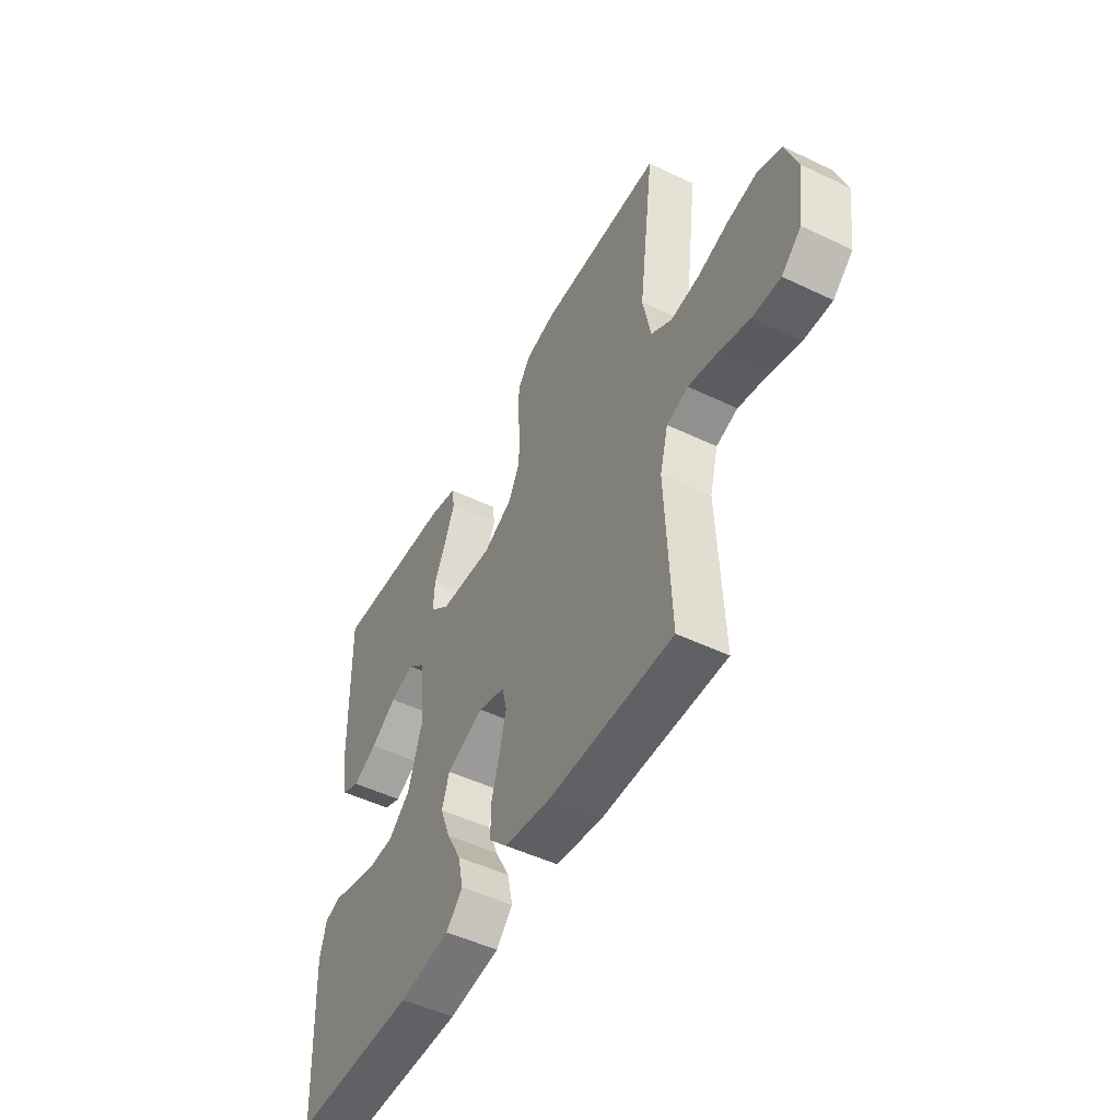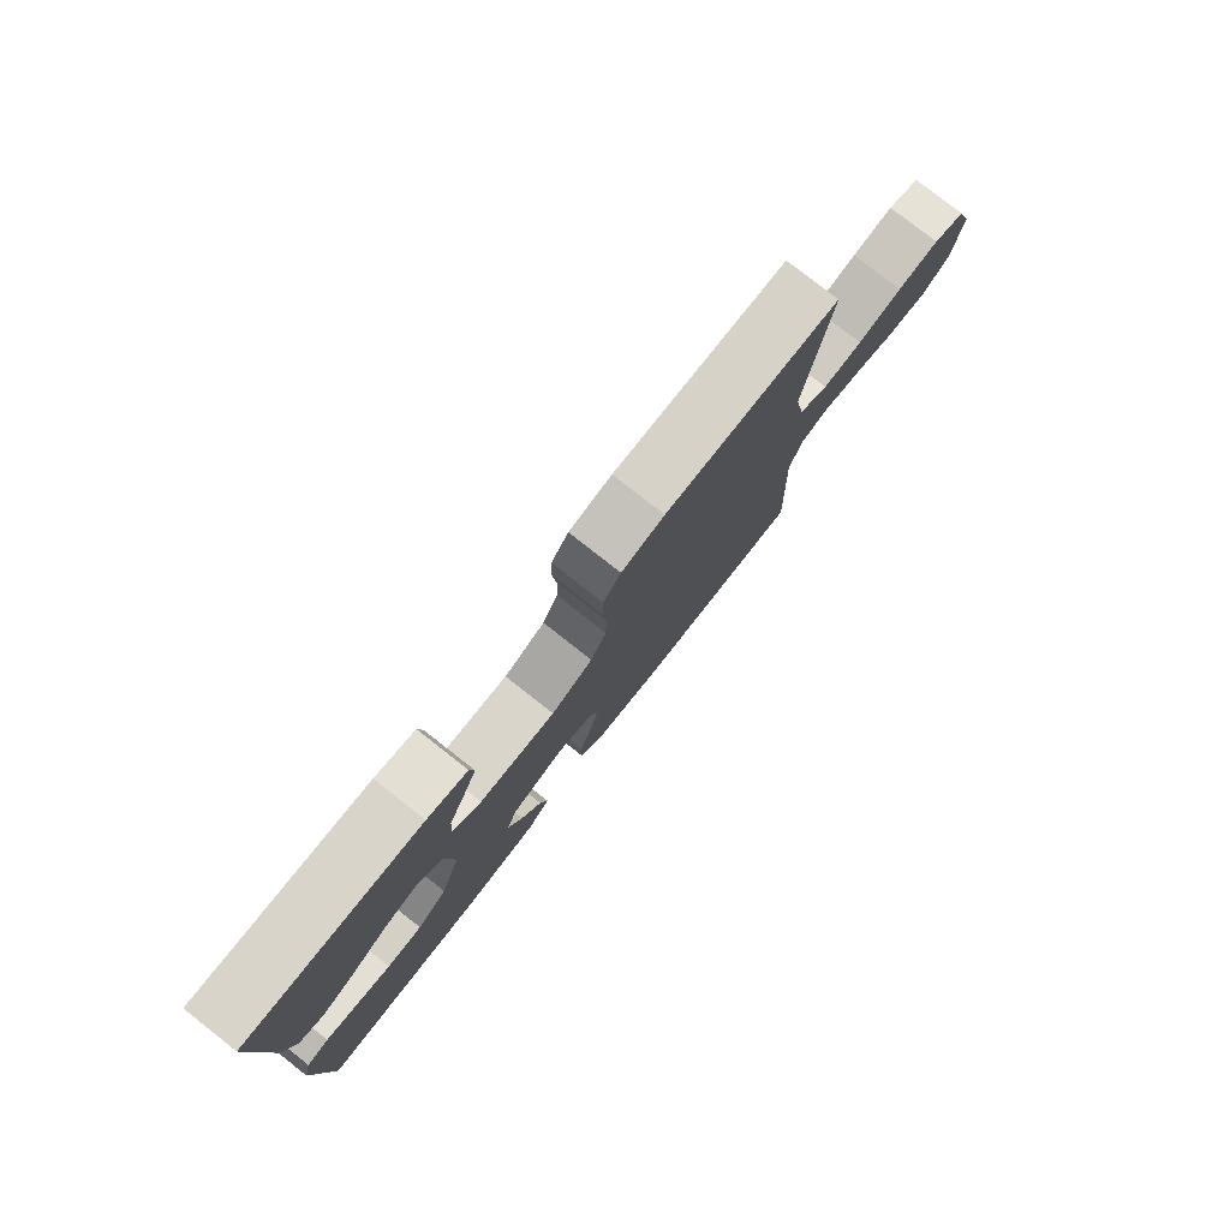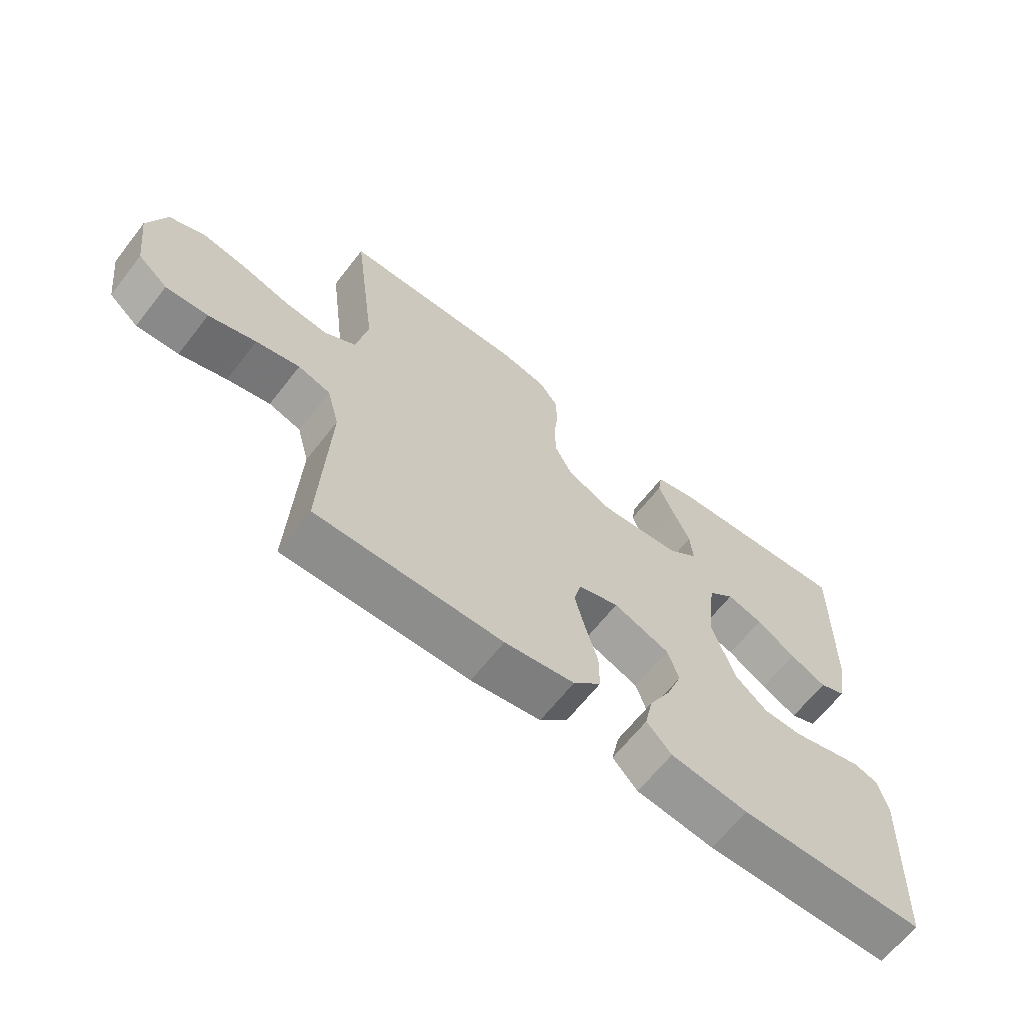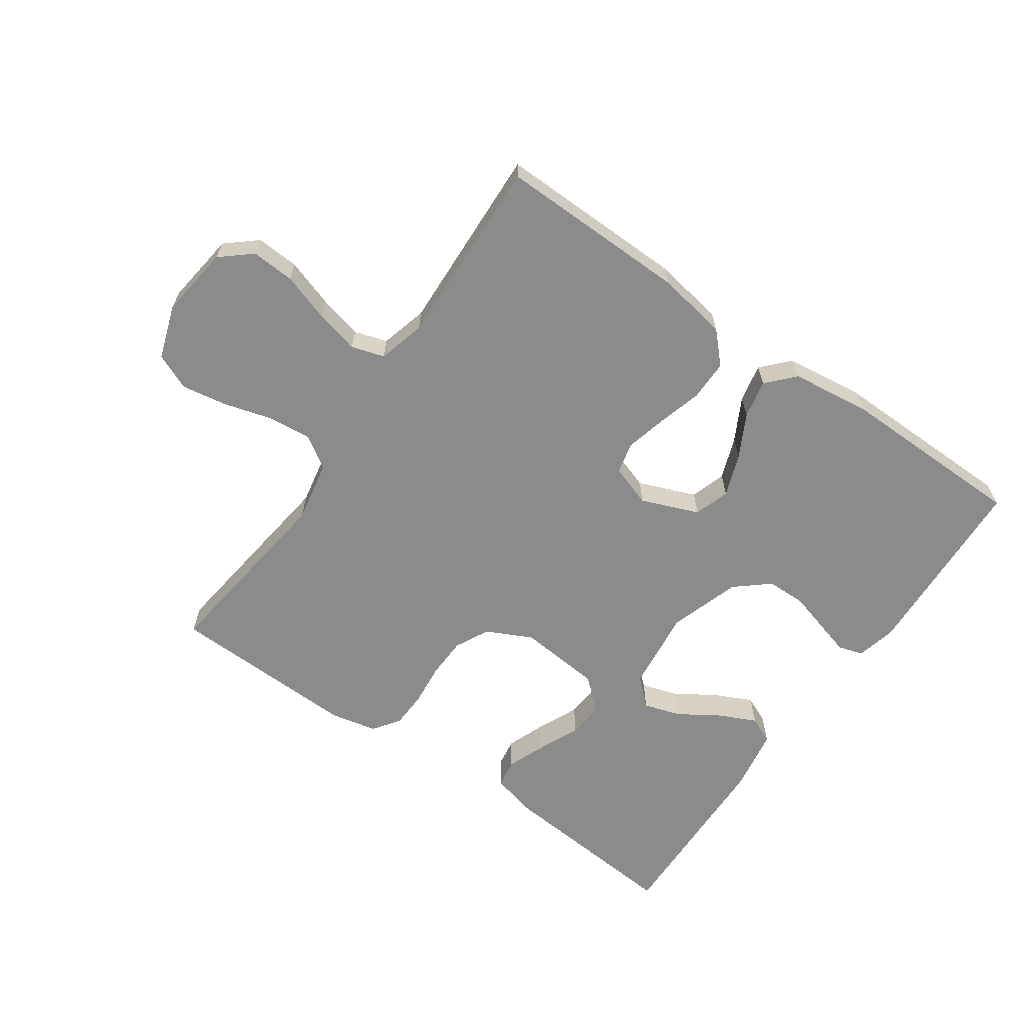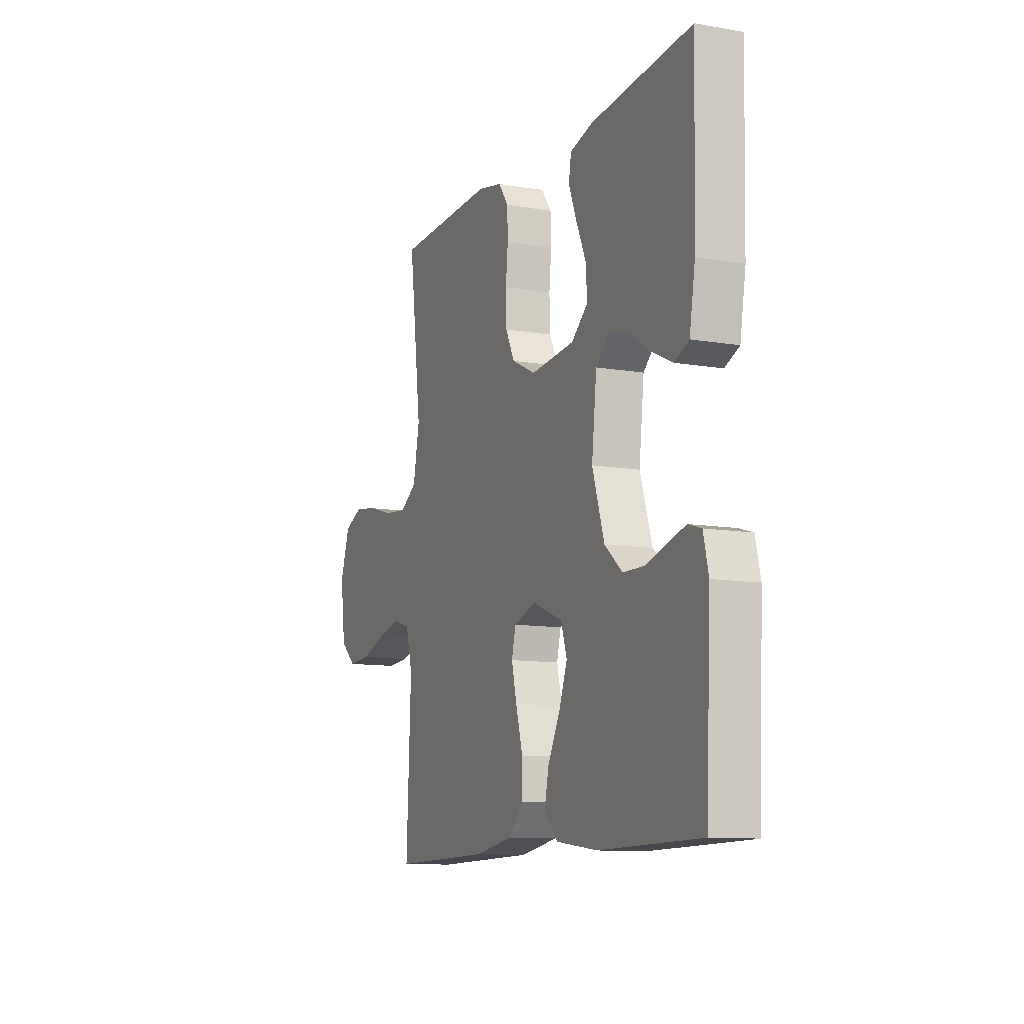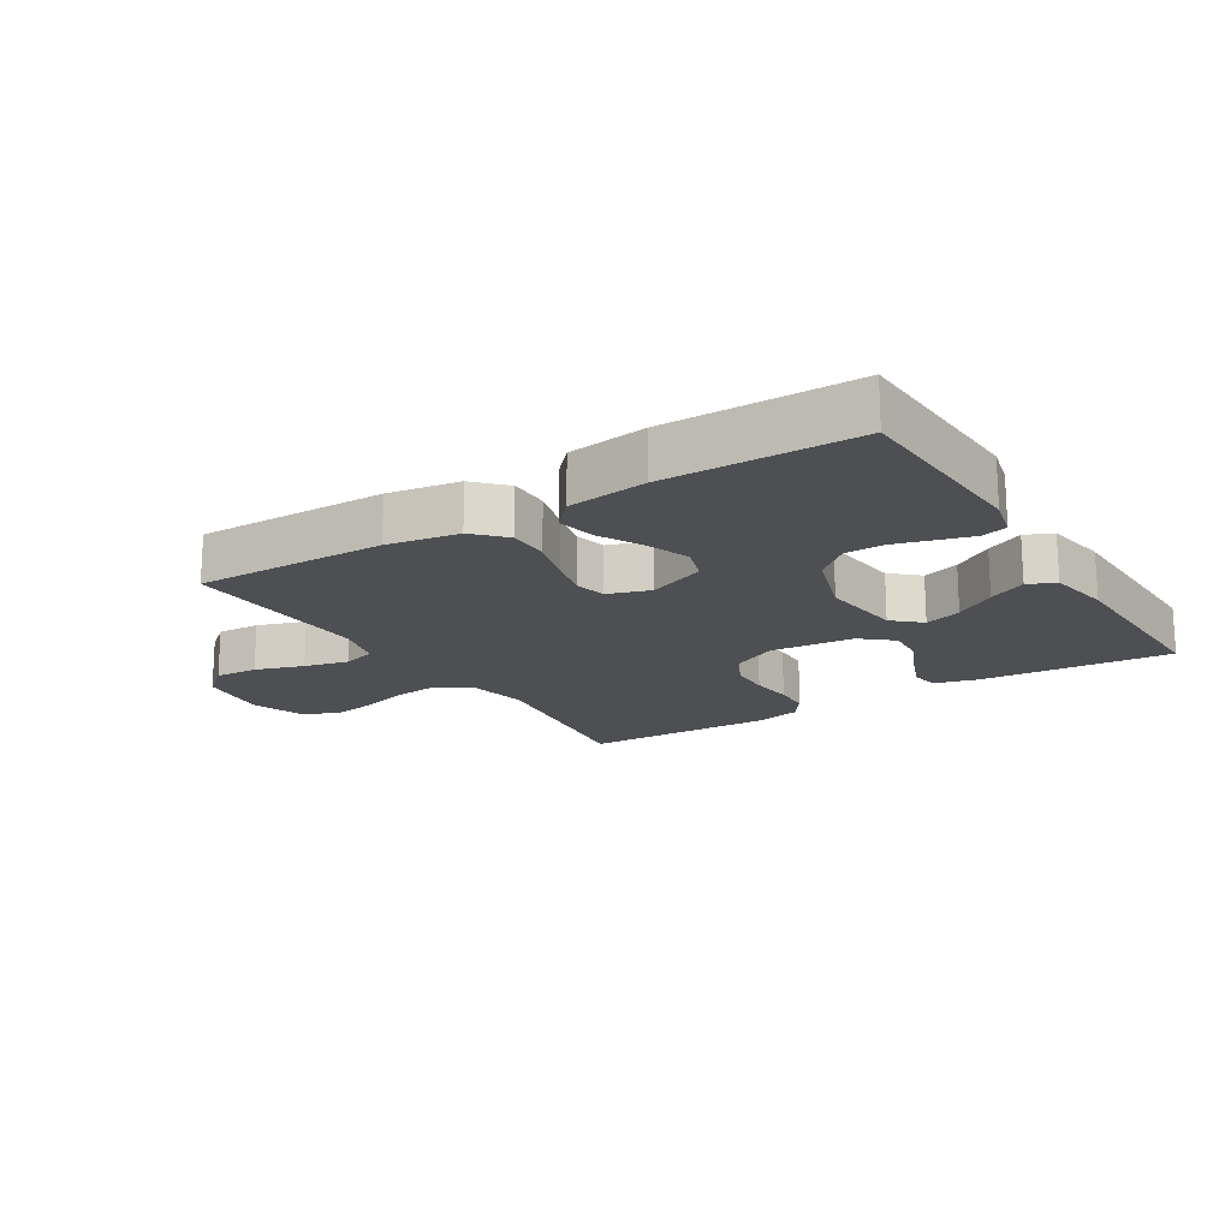
<metadata>
{"format":"obj","ext":"obj","renderer":"f3d","projection":"perspective","resolution":1024,"background":"white","views":[{"elev":-49.9,"azim":62.2,"up":"+Z"},{"elev":79.2,"azim":-51.9,"up":"+Z"},{"elev":-64.9,"azim":142.0,"up":"+Z"},{"elev":-63.8,"azim":145.1,"up":"+Y"},{"elev":-10.9,"azim":-113.0,"up":"+Z"},{"elev":-17.8,"azim":-148.1,"up":"+Y"}]}
</metadata>
<code>
v -0.5 0.07 -0.5
v -0.515 0.07 -0.2
v -0.5 0.07 -0.137
v -0.461 0.07 -0.125
v -0.407 0.07 -0.14
v -0.344 0.07 -0.158
v -0.282 0.07 -0.157
v -0.229 0.07 -0.112
v -0.193 0.07 0
v -0.208 0.07 0.13
v -0.251 0.07 0.169
v -0.309 0.07 0.151
v -0.373 0.07 0.11
v -0.432 0.07 0.082
v -0.475 0.07 0.101
v -0.492 0.07 0.2
v -0.5 0.07 0.5
v -0.2 0.07 0.475
v -0.131 0.07 0.457
v -0.124 0.07 0.412
v -0.148 0.07 0.351
v -0.177 0.07 0.285
v -0.181 0.07 0.226
v -0.132 0.07 0.184
v 0 0.07 0.172
v 0.072 0.07 0.207
v 0.099 0.07 0.261
v 0.101 0.07 0.326
v 0.094 0.07 0.393
v 0.096 0.07 0.451
v 0.126 0.07 0.493
v 0.2 0.07 0.509
v 0.5 0.07 0.5
v 0.462 0.07 0.2
v 0.481 0.07 0.102
v 0.532 0.07 0.069
v 0.601 0.07 0.076
v 0.678 0.07 0.098
v 0.75 0.07 0.11
v 0.807 0.07 0.085
v 0.836 0.07 0
v 0.821 0.07 -0.114
v 0.773 0.07 -0.155
v 0.705 0.07 -0.151
v 0.629 0.07 -0.126
v 0.559 0.07 -0.109
v 0.507 0.07 -0.125
v 0.487 0.07 -0.2
v 0.5 0.07 -0.5
v 0.2 0.07 -0.495
v 0.087 0.07 -0.476
v 0.042 0.07 -0.429
v 0.042 0.07 -0.365
v 0.062 0.07 -0.294
v 0.078 0.07 -0.228
v 0.066 0.07 -0.179
v 0 0.07 -0.157
v -0.091 0.07 -0.193
v -0.109 0.07 -0.249
v -0.084 0.07 -0.316
v -0.048 0.07 -0.384
v -0.035 0.07 -0.445
v -0.075 0.07 -0.488
v -0.2 0.07 -0.504
v -0.5 0 -0.5
v -0.515 0 -0.2
v -0.5 0 -0.137
v -0.461 0 -0.125
v -0.407 0 -0.14
v -0.344 0 -0.158
v -0.282 0 -0.157
v -0.229 0 -0.112
v -0.193 0 0
v -0.208 0 0.13
v -0.251 0 0.169
v -0.309 0 0.151
v -0.373 0 0.11
v -0.432 0 0.082
v -0.475 0 0.101
v -0.492 0 0.2
v -0.5 0 0.5
v -0.2 0 0.475
v -0.131 0 0.457
v -0.124 0 0.412
v -0.148 0 0.351
v -0.177 0 0.285
v -0.181 0 0.226
v -0.132 0 0.184
v 0 0 0.172
v 0.072 0 0.207
v 0.099 0 0.261
v 0.101 0 0.326
v 0.094 0 0.393
v 0.096 0 0.451
v 0.126 0 0.493
v 0.2 0 0.509
v 0.5 0 0.5
v 0.462 0 0.2
v 0.481 0 0.102
v 0.532 0 0.069
v 0.601 0 0.076
v 0.678 0 0.098
v 0.75 0 0.11
v 0.807 0 0.085
v 0.836 0 0
v 0.821 0 -0.114
v 0.773 0 -0.155
v 0.705 0 -0.151
v 0.629 0 -0.126
v 0.559 0 -0.109
v 0.507 0 -0.125
v 0.487 0 -0.2
v 0.5 0 -0.5
v 0.2 0 -0.495
v 0.087 0 -0.476
v 0.042 0 -0.429
v 0.042 0 -0.365
v 0.062 0 -0.294
v 0.078 0 -0.228
v 0.066 0 -0.179
v 0 0 -0.157
v -0.091 0 -0.193
v -0.109 0 -0.249
v -0.084 0 -0.316
v -0.048 0 -0.384
v -0.035 0 -0.445
v -0.075 0 -0.488
v -0.2 0 -0.504
f 60 61 62 63
f 59 60 63 64
f 58 59 64 1
f 51 52 53 54
f 51 54 55
f 48 49 50 51
f 47 48 51 55
f 46 47 55 56
f 42 43 44 45
f 42 45 46
f 41 42 46
f 37 38 39 40
f 36 37 40 41
f 31 32 33 34
f 31 34 35
f 28 29 30 31
f 27 28 31 35
f 26 27 35 36
f 19 20 21 22
f 17 18 19 22
f 17 22 23
f 16 17 23
f 12 13 14 15
f 11 12 15 16
f 3 4 5 6
f 1 2 3 6
f 58 1 6 7
f 57 58 7 8
f 41 46 56 57
f 36 41 57 8
f 25 26 36 8
f 24 25 8 9
f 11 16 23 24
f 10 11 24
f 9 10 24
f 127 126 125 124
f 128 127 124 123
f 65 128 123 122
f 118 117 116 115
f 119 118 115
f 115 114 113 112
f 119 115 112 111
f 120 119 111 110
f 109 108 107 106
f 110 109 106
f 110 106 105
f 104 103 102 101
f 105 104 101 100
f 98 97 96 95
f 99 98 95
f 95 94 93 92
f 99 95 92 91
f 100 99 91 90
f 86 85 84 83
f 86 83 82 81
f 87 86 81
f 87 81 80
f 79 78 77 76
f 80 79 76 75
f 70 69 68 67
f 70 67 66 65
f 71 70 65 122
f 72 71 122 121
f 121 120 110 105
f 72 121 105 100
f 72 100 90 89
f 73 72 89 88
f 88 87 80 75
f 88 75 74
f 88 74 73
f 1 65 66 2
f 2 66 67 3
f 3 67 68 4
f 4 68 69 5
f 5 69 70 6
f 6 70 71 7
f 7 71 72 8
f 8 72 73 9
f 9 73 74 10
f 10 74 75 11
f 11 75 76 12
f 12 76 77 13
f 13 77 78 14
f 14 78 79 15
f 15 79 80 16
f 16 80 81 17
f 17 81 82 18
f 18 82 83 19
f 19 83 84 20
f 20 84 85 21
f 21 85 86 22
f 22 86 87 23
f 23 87 88 24
f 24 88 89 25
f 25 89 90 26
f 26 90 91 27
f 27 91 92 28
f 28 92 93 29
f 29 93 94 30
f 30 94 95 31
f 31 95 96 32
f 32 96 97 33
f 33 97 98 34
f 34 98 99 35
f 35 99 100 36
f 36 100 101 37
f 37 101 102 38
f 38 102 103 39
f 39 103 104 40
f 40 104 105 41
f 41 105 106 42
f 42 106 107 43
f 43 107 108 44
f 44 108 109 45
f 45 109 110 46
f 46 110 111 47
f 47 111 112 48
f 48 112 113 49
f 49 113 114 50
f 50 114 115 51
f 51 115 116 52
f 52 116 117 53
f 53 117 118 54
f 54 118 119 55
f 55 119 120 56
f 56 120 121 57
f 57 121 122 58
f 58 122 123 59
f 59 123 124 60
f 60 124 125 61
f 61 125 126 62
f 62 126 127 63
f 63 127 128 64
f 64 128 65 1

</code>
